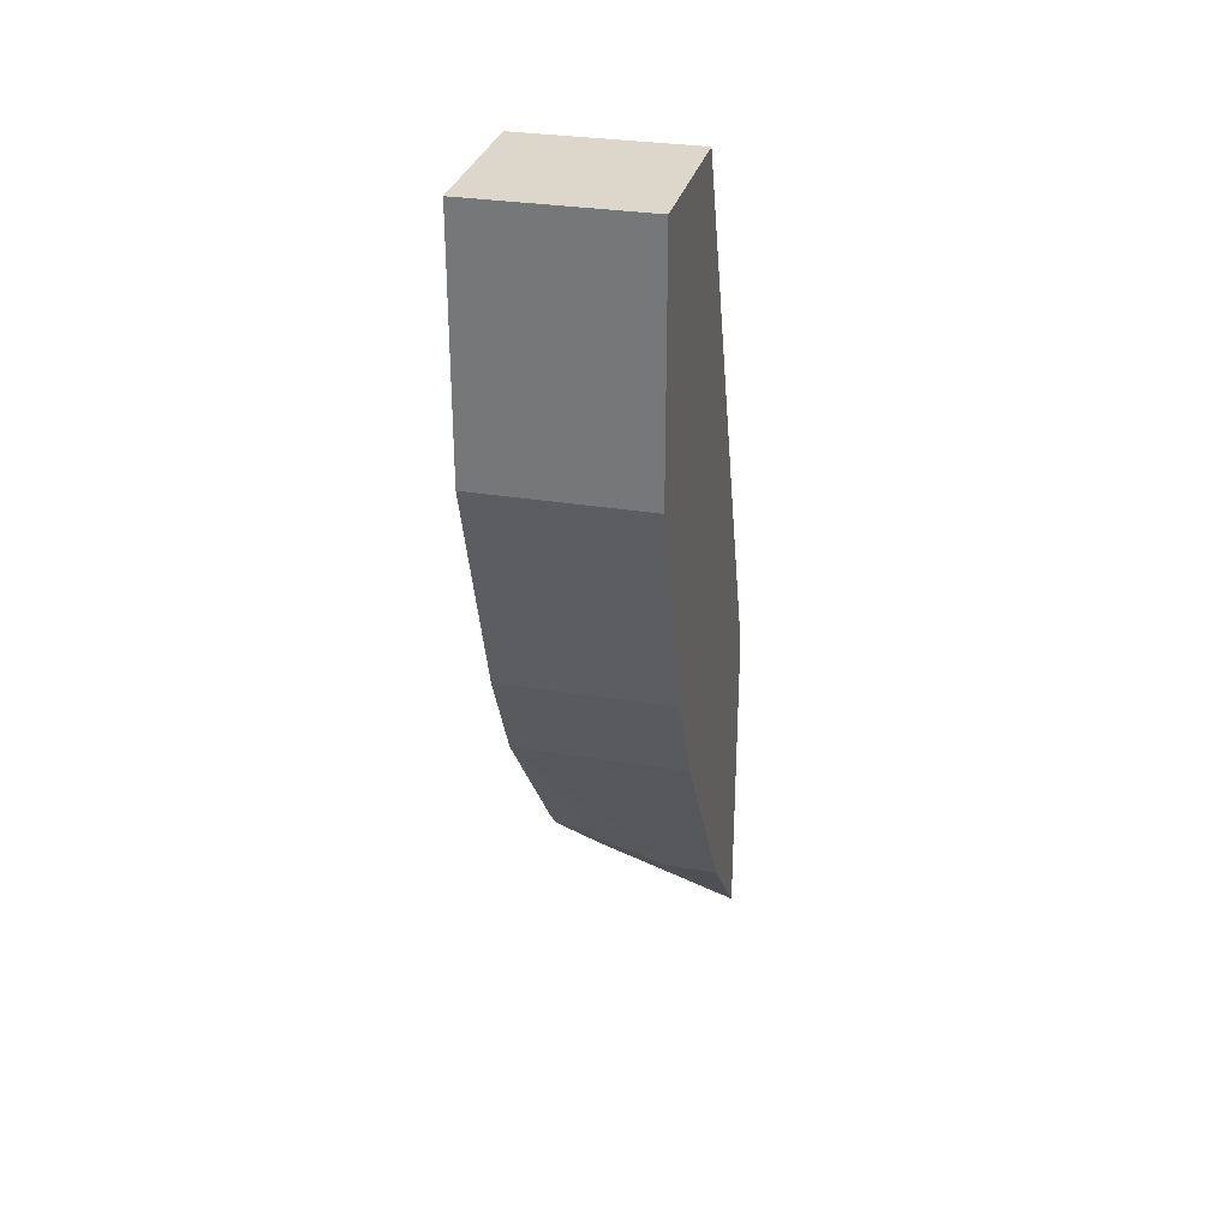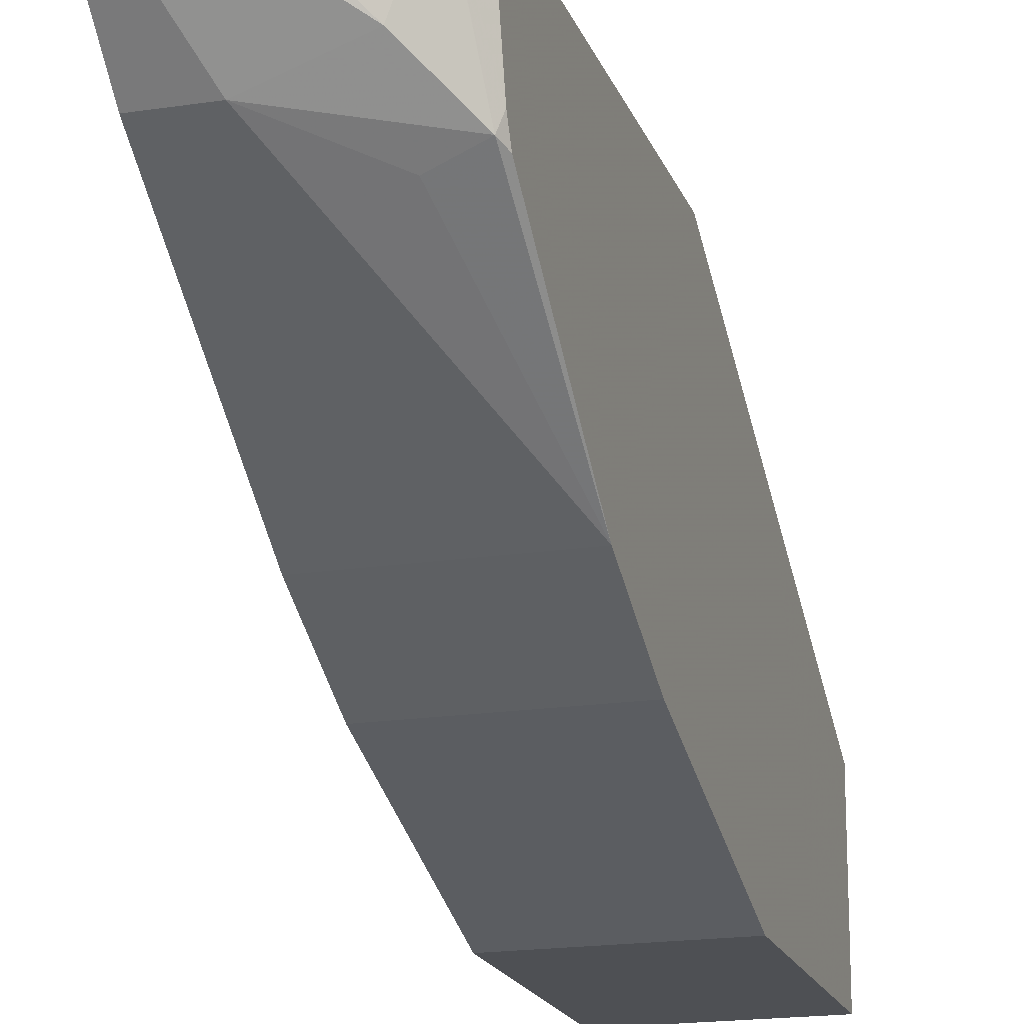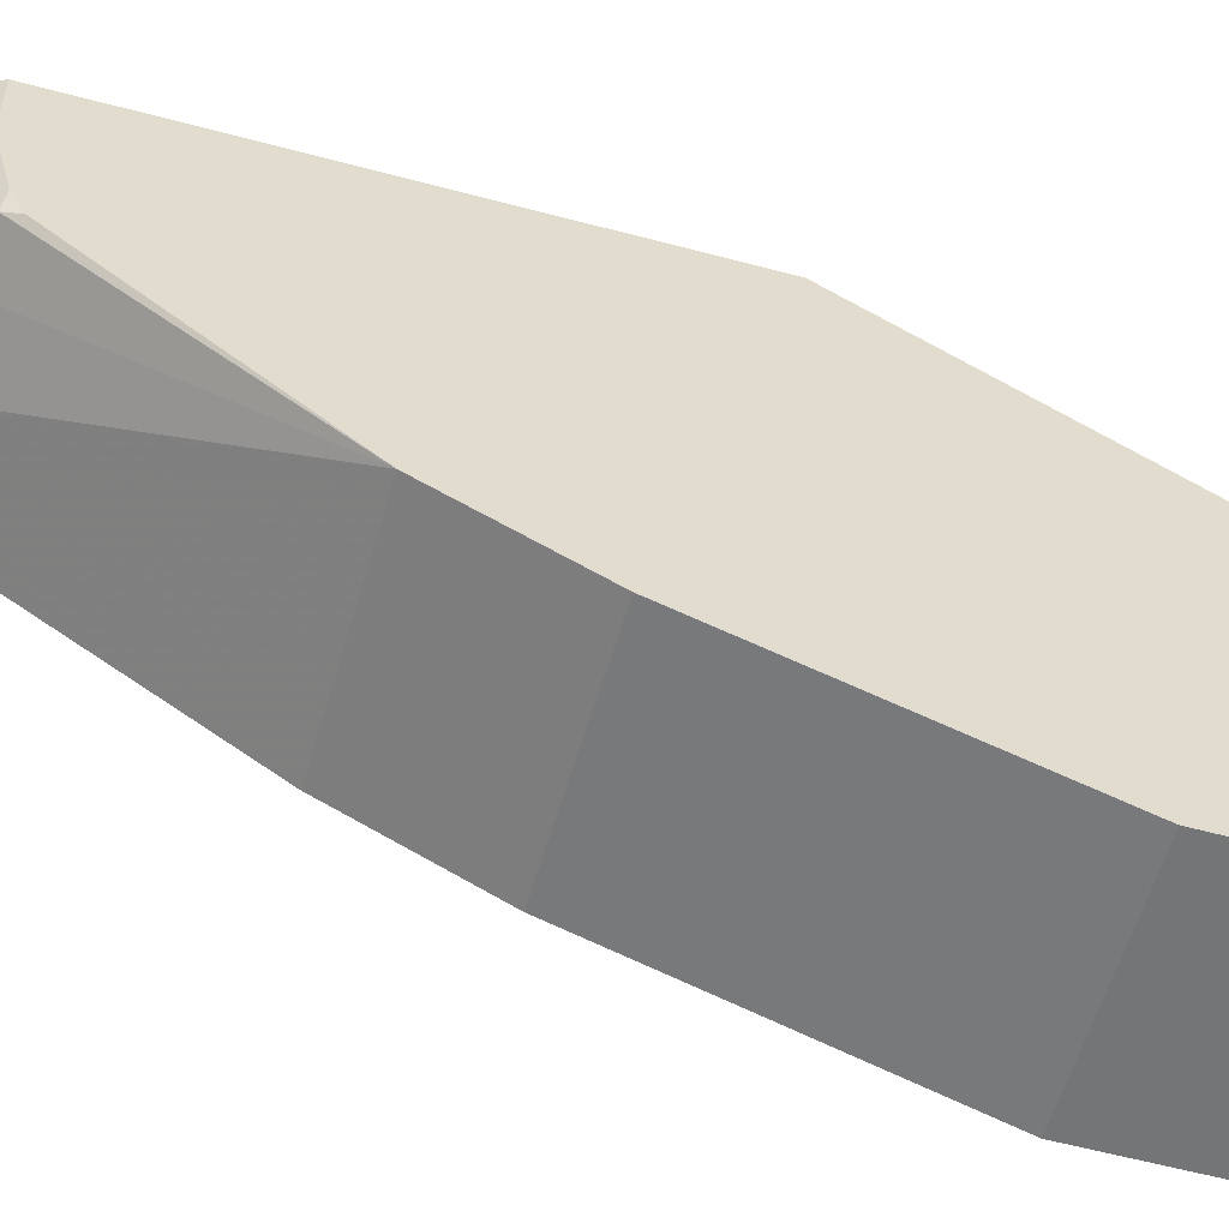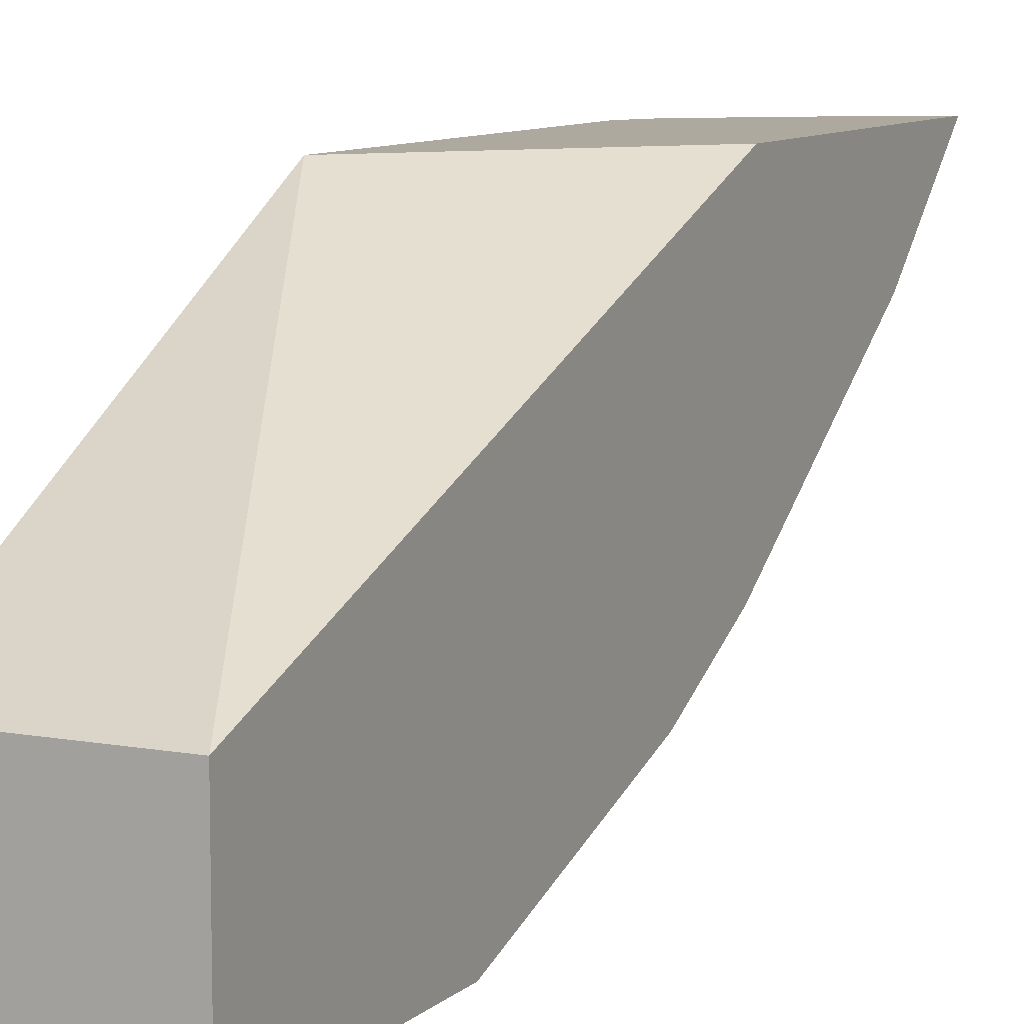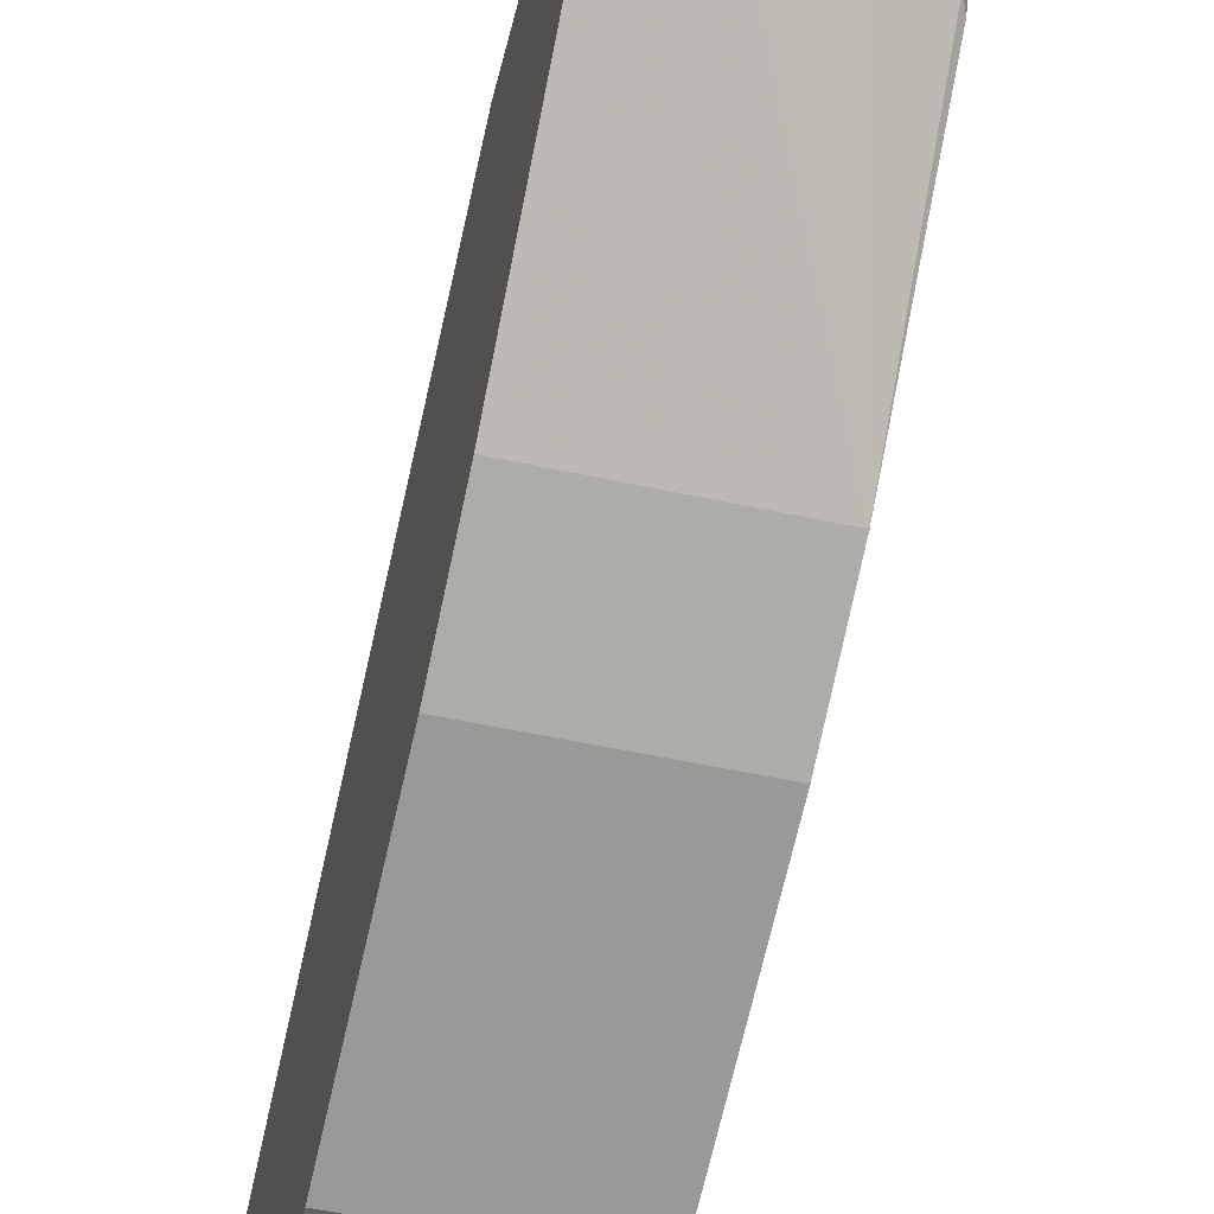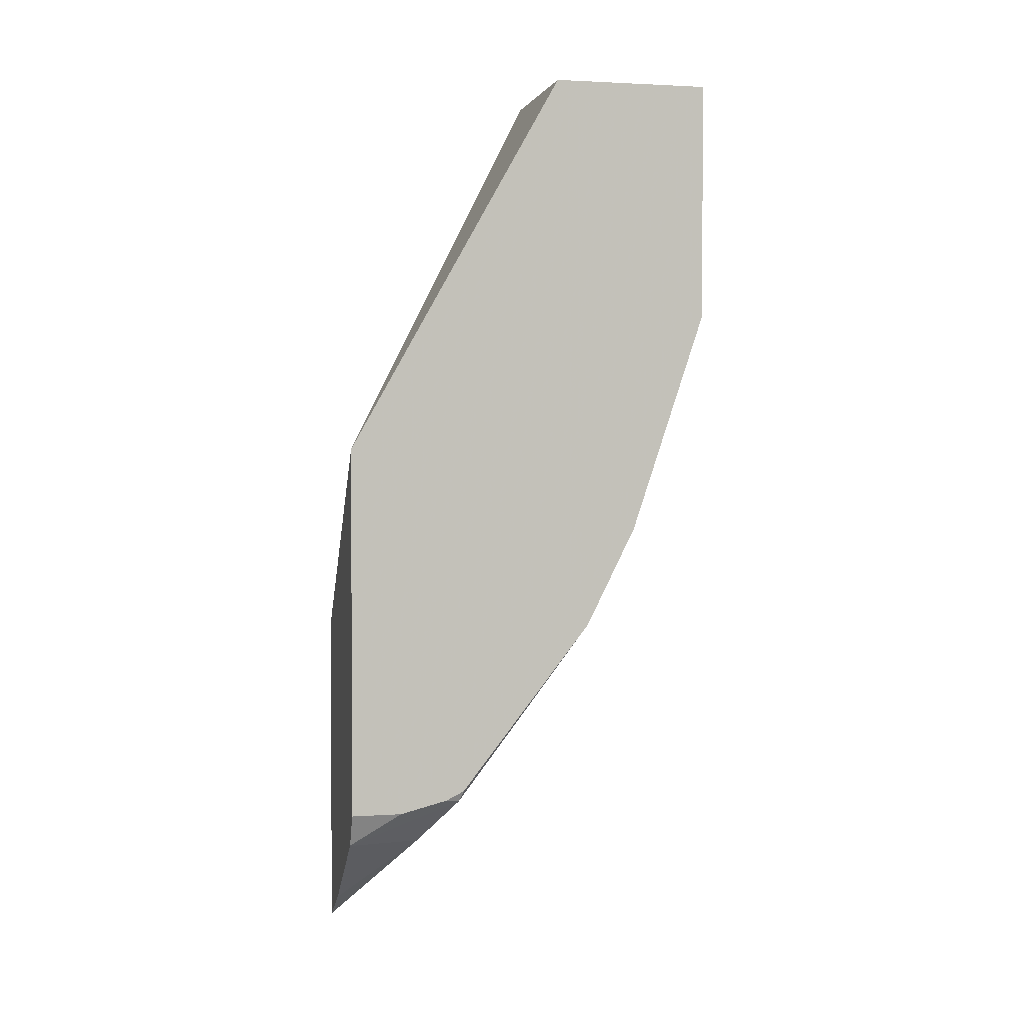
<metadata>
{"format":"obj","ext":"obj","renderer":"f3d","projection":"perspective","resolution":1024,"background":"white","views":[{"elev":30.4,"azim":-166.5,"up":"+Y"},{"elev":-18.5,"azim":16.4,"up":"+Z"},{"elev":-56.4,"azim":74.2,"up":"+Z"},{"elev":9.1,"azim":-153.9,"up":"+Z"},{"elev":-50.5,"azim":-13.6,"up":"+Z"},{"elev":2.0,"azim":76.9,"up":"+Y"}]}
</metadata>
<code>
v 0.395 -0.7604 -0.4192
v 0.395 -0.7097 -0.4654
v 0.4189 -0.7097 -0.4654
v 0.4538 -0.7112 -0.4538
v 0.4192 -0.7457 -0.4192
v 0.395 -0.6093 -0.4192
v 0.395 -0.605 -0.5352
v 0.4538 -0.6865 -0.4771
v 0.4712 -0.6894 -0.4712
v 0.4734 -0.605 -0.5352
v 0.4653 -0.7097 -0.4192
v 0.4734 -0.5194 -0.4192
v 0.395 -0.3416 -0.5198
v 0.395 -0.5818 -0.5468
v 0.4734 -0.592 -0.5418
v 0.4734 -0.684 -0.4734
v 0.4734 -0.6883 -0.4649
v 0.4655 -0.7095 -0.4192
v 0.4734 -0.3416 -0.5198
v 0.4734 -0.6938 -0.4192
v 0.395 -0.3416 -0.5934
v 0.395 -0.5585 -0.5585
v 0.4734 -0.5585 -0.5585
v 0.4734 -0.6938 -0.4427
v 0.4734 -0.3416 -0.5934
v 0.395 -0.4538 -0.5934
v 0.4734 -0.4538 -0.5934
f 10 12 20
f 10 19 12
f 10 25 19
f 10 27 25
f 10 15 23
f 9 10 16
f 9 18 11
f 10 20 24
f 9 17 18
f 10 23 27
f 10 24 17
f 17 24 18
f 12 19 13
f 13 19 25
f 13 25 21
f 14 22 15
f 15 22 23
f 18 24 20
f 21 25 27
f 21 27 26
f 22 26 27
f 22 27 23
f 9 16 17
f 10 17 16
f 8 10 9
f 7 14 15
f 1 20 12
f 7 15 10
f 1 2 3
f 1 3 4
f 1 4 5
f 1 5 11
f 1 11 18
f 1 18 20
f 1 12 6
f 1 6 13
f 1 21 26
f 1 26 22
f 1 13 21
f 1 14 7
f 1 7 2
f 2 7 10
f 2 10 3
f 3 8 9
f 3 9 4
f 3 10 8
f 4 9 11
f 4 11 5
f 6 12 13
f 1 22 14

</code>
